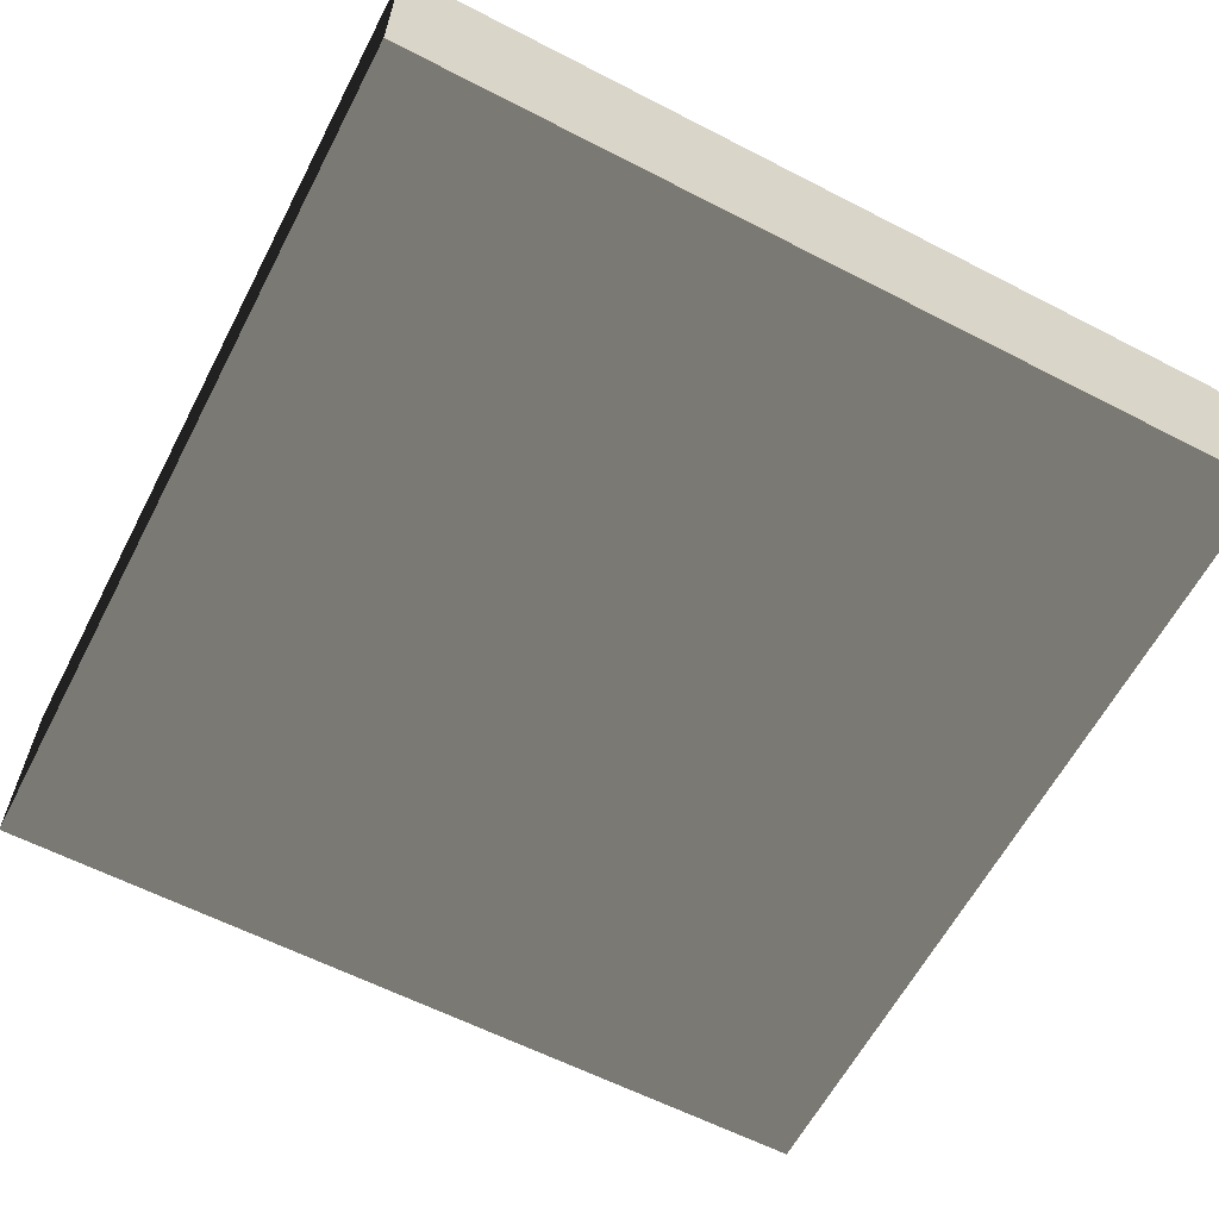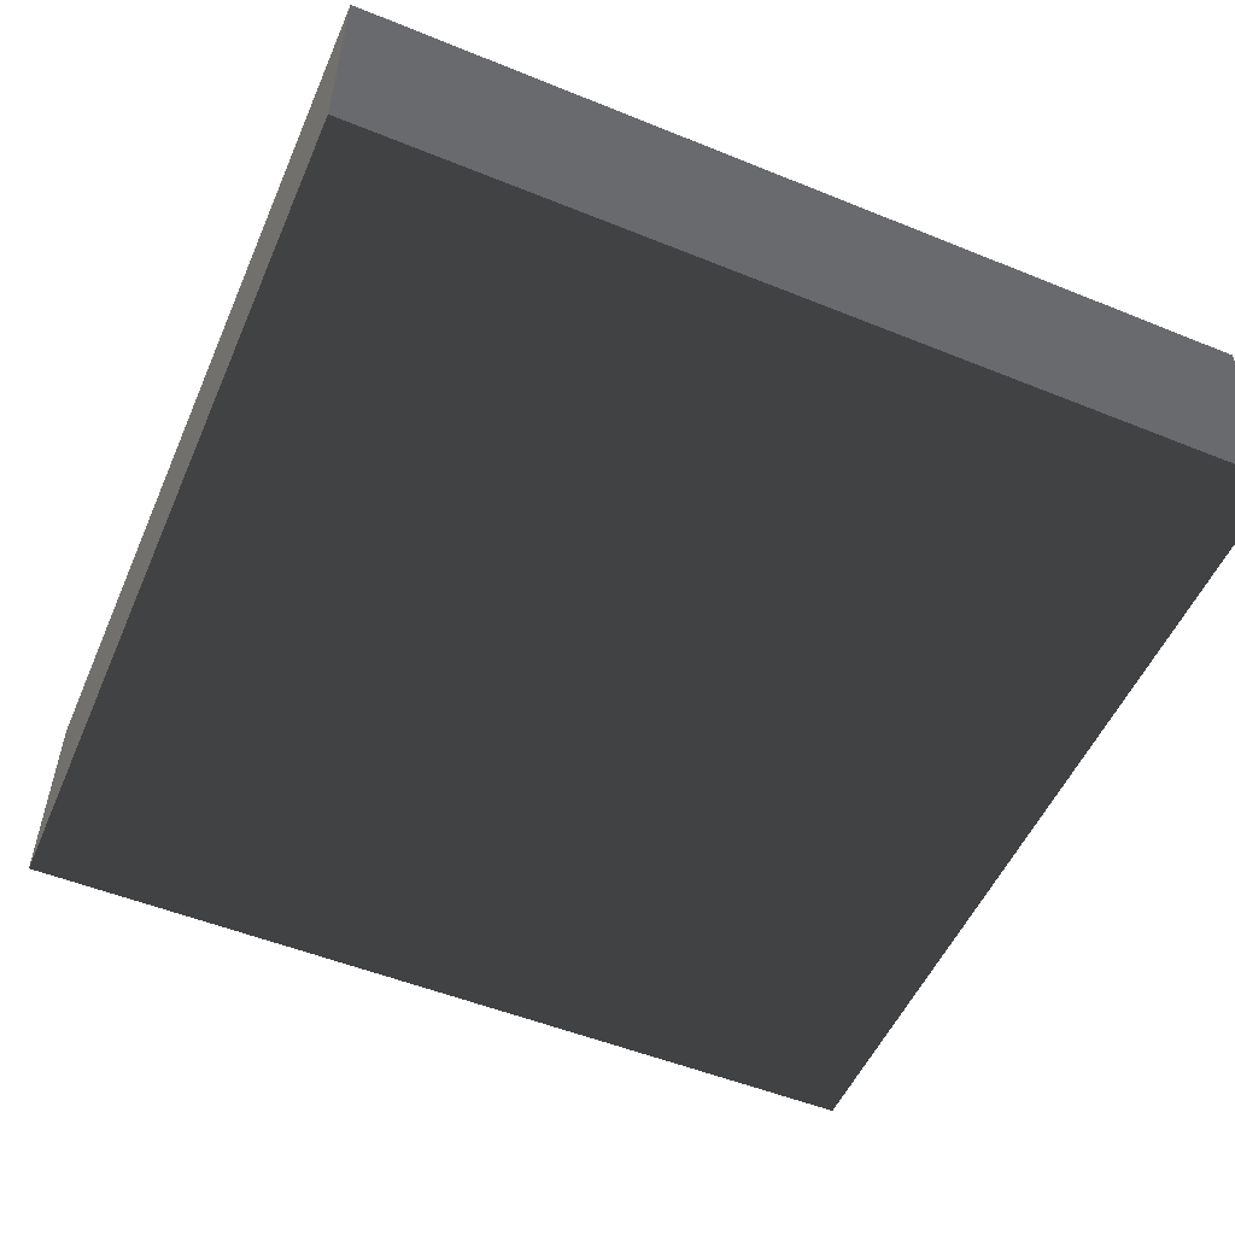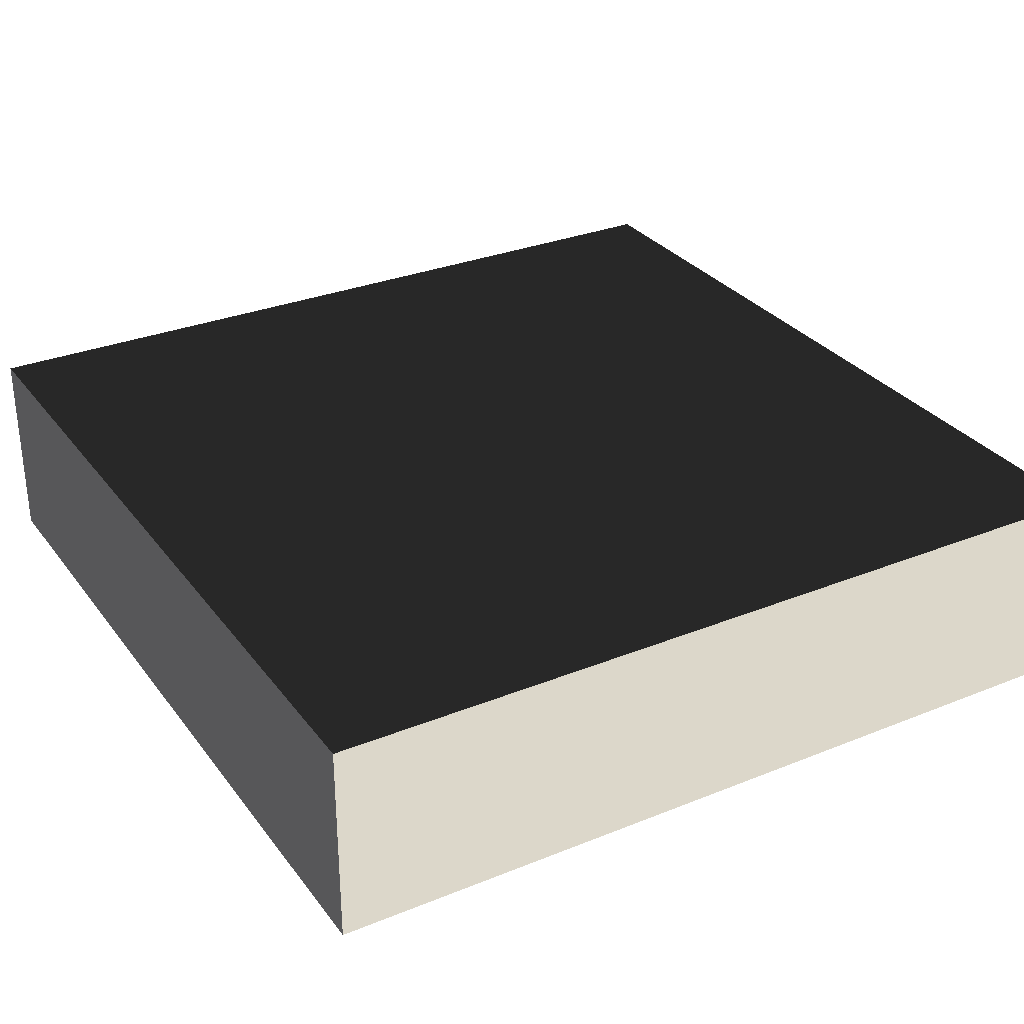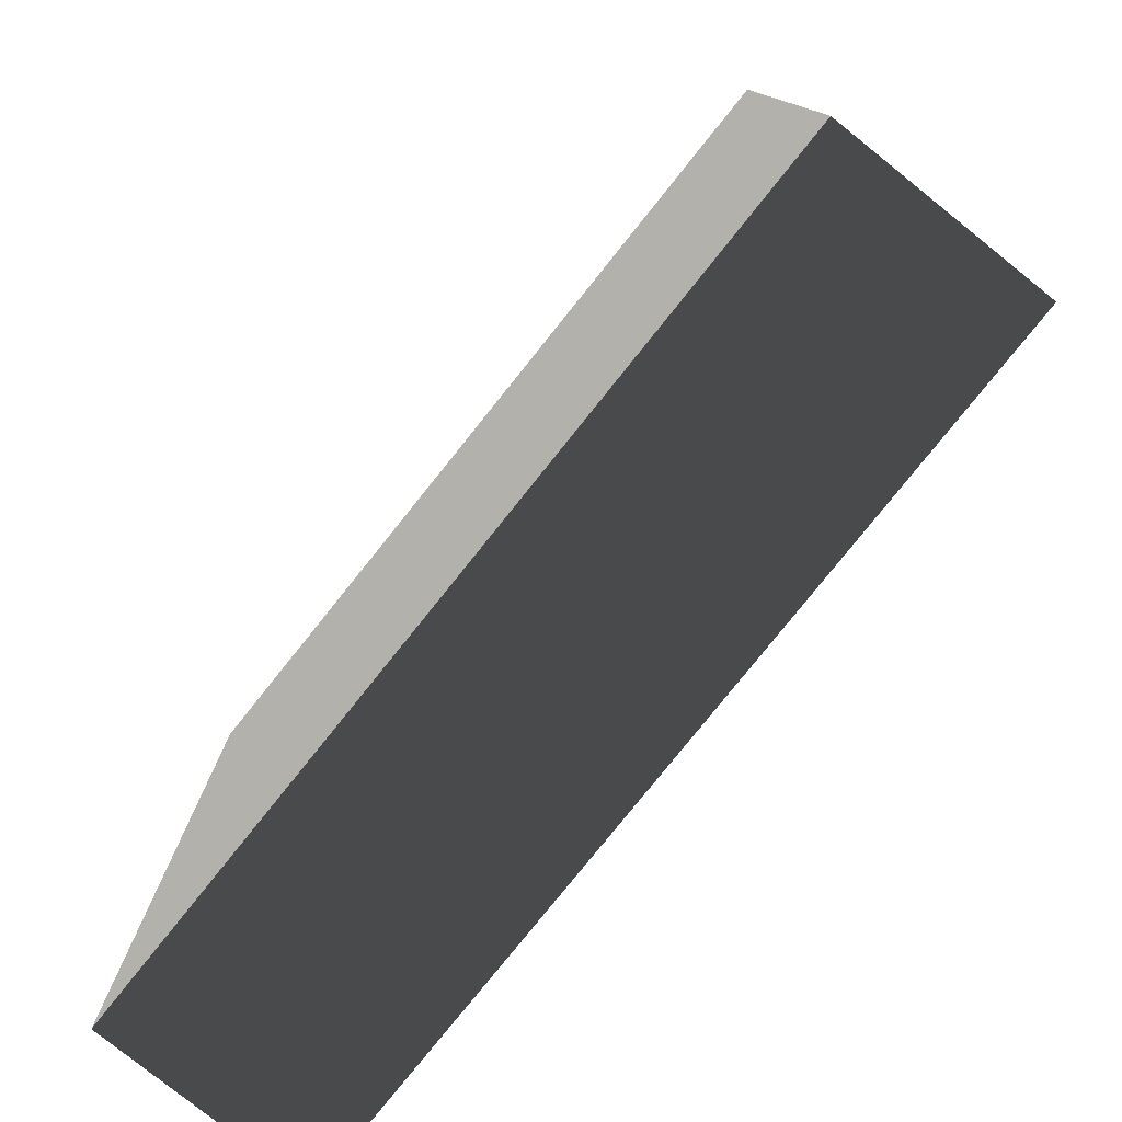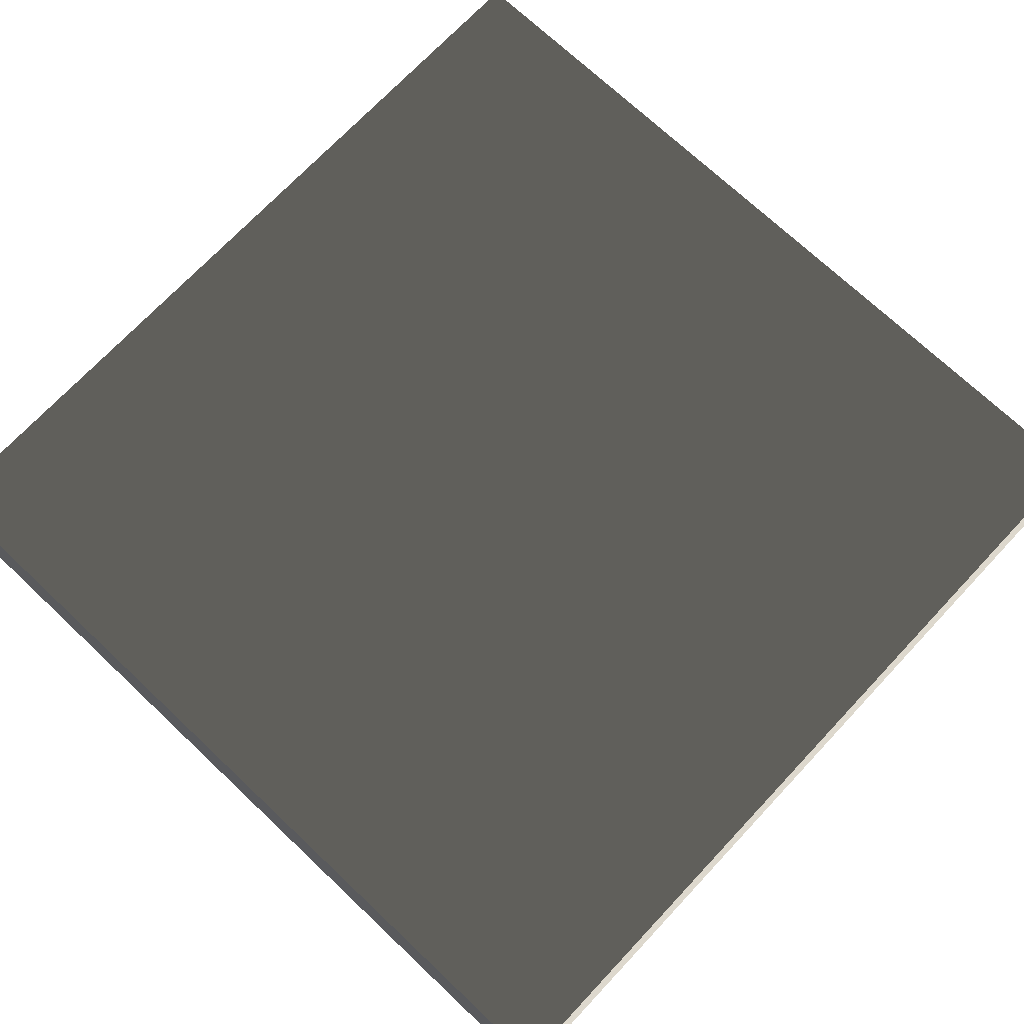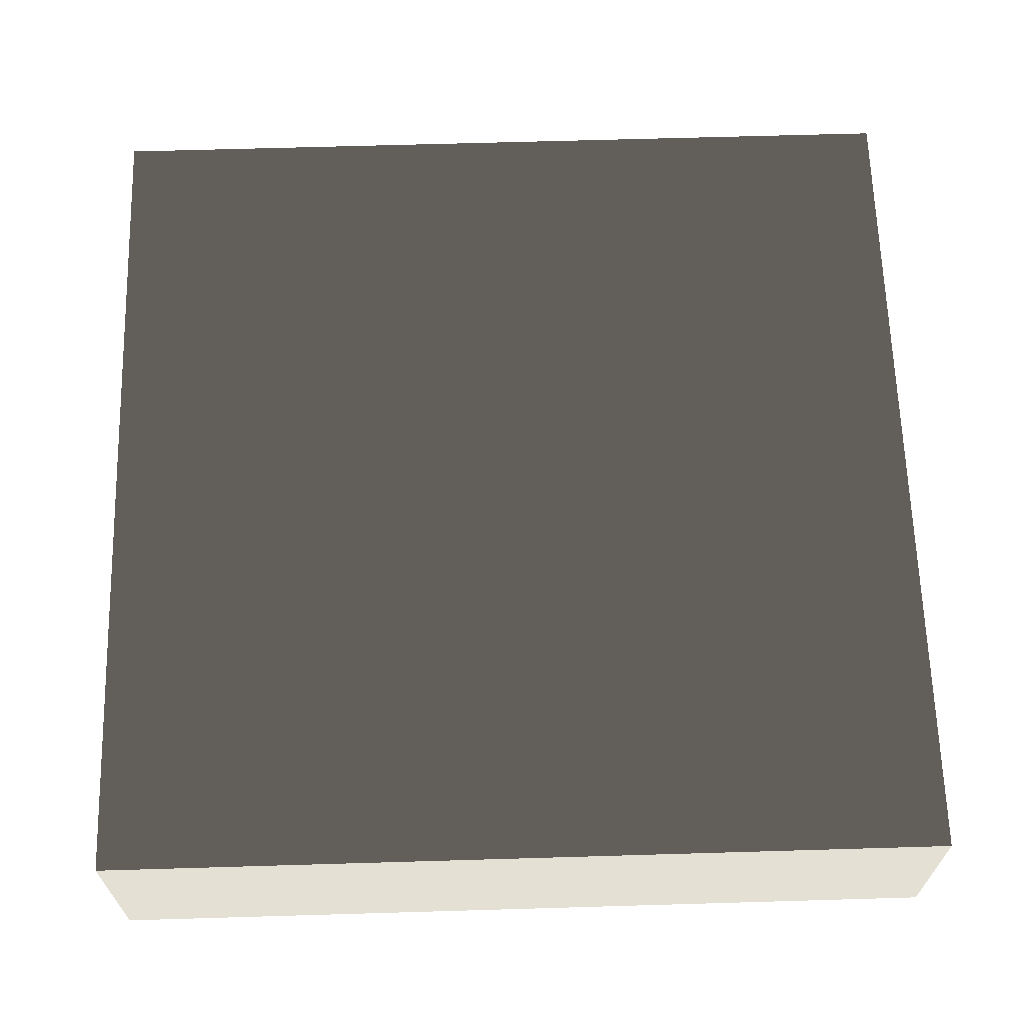
<metadata>
{"format":"obj","ext":"obj","renderer":"f3d","projection":"perspective","resolution":1024,"background":"white","views":[{"elev":-61.5,"azim":62.4,"up":"+Z"},{"elev":-53.0,"azim":156.6,"up":"+Z"},{"elev":30.6,"azim":-30.2,"up":"+Z"},{"elev":-78.9,"azim":-128.7,"up":"+Y"},{"elev":72.2,"azim":-46.7,"up":"+Z"},{"elev":65.4,"azim":-1.7,"up":"+Z"}]}
</metadata>
<code>
v -1.645 -1.645 -0.3964
v -1.645 1.645 -0.3964
v -1.645 1.645 0.3964
v -1.645 -1.645 0.3964
v -1.645 1.645 -0.3964
v 1.645 1.645 -0.3964
v 1.645 1.645 0.3964
v -1.645 1.645 0.3964
v 1.645 1.645 -0.3964
v 1.645 -1.645 -0.3964
v 1.645 -1.645 0.3964
v 1.645 1.645 0.3964
v 1.645 -1.645 -0.3964
v -1.645 -1.645 -0.3964
v -1.645 -1.645 0.3964
v 1.645 -1.645 0.3964
v -1.645 1.645 -0.3964
v -1.645 -1.645 -0.3964
v 1.645 -1.645 -0.3964
v 1.645 1.645 -0.3964
v 1.645 1.645 0.3964
v 1.645 -1.645 0.3964
v -1.645 -1.645 0.3964
v -1.645 1.645 0.3964
g Base_Top_Obj_(20)_933_7
f 1 3 2
f 1 4 3
f 5 7 6
f 5 8 7
f 9 11 10
f 9 12 11
f 13 15 14
f 13 16 15
f 17 19 18
f 17 20 19
f 21 23 22
f 21 24 23

</code>
